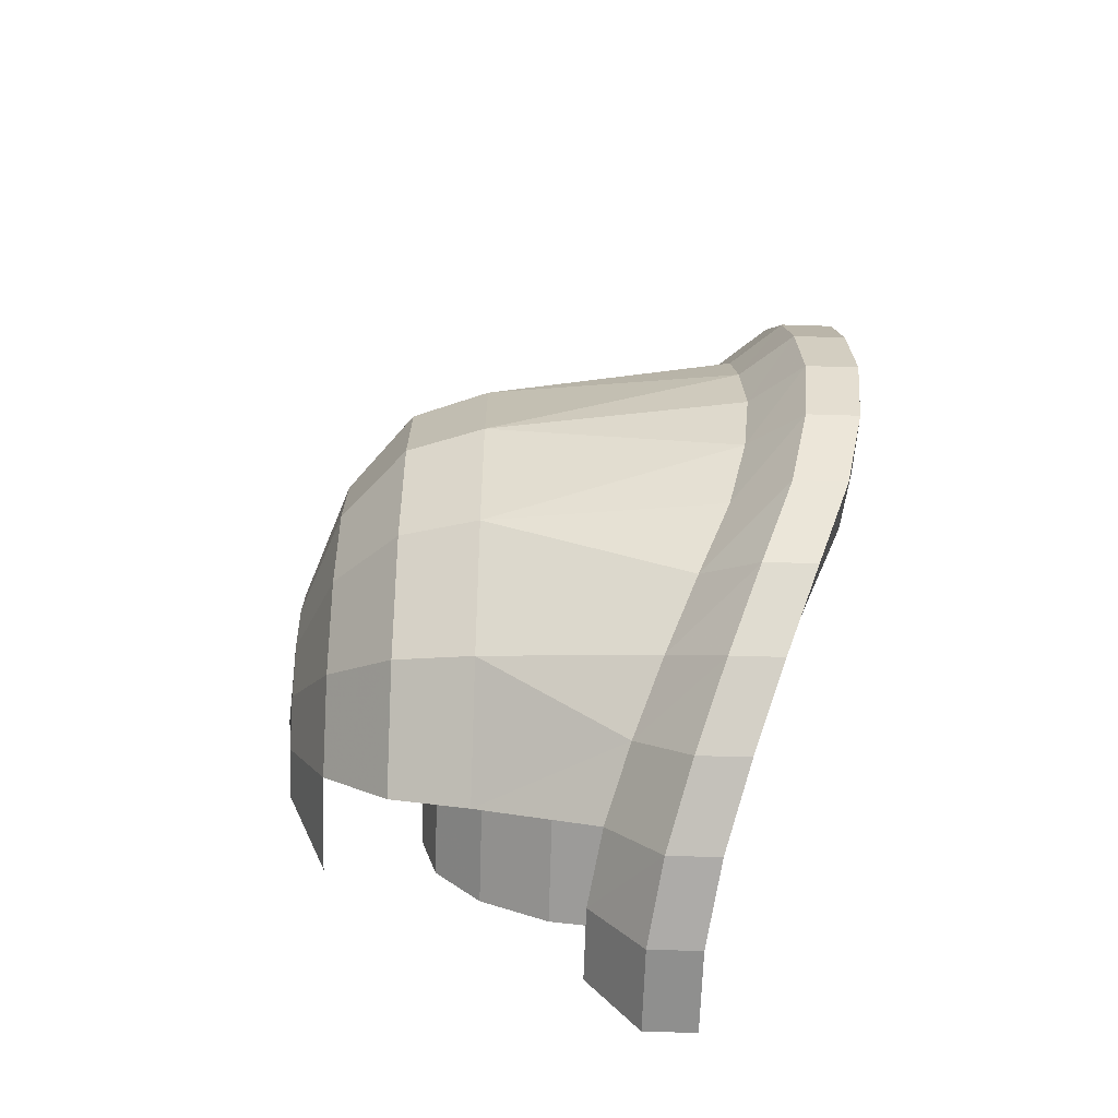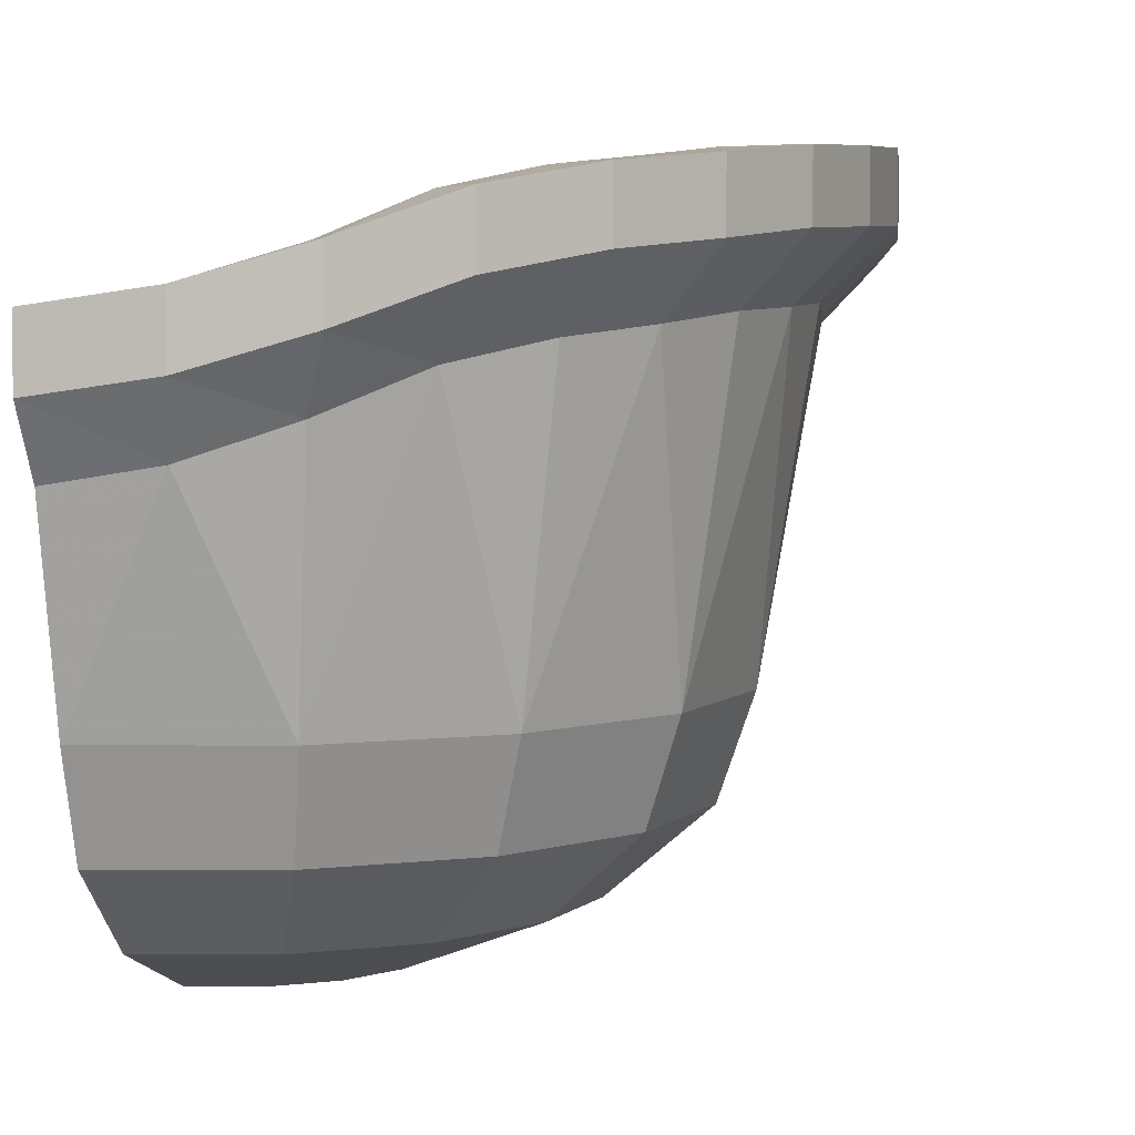
<metadata>
{"format":"obj","ext":"obj","renderer":"f3d","projection":"perspective","resolution":1024,"background":"white","views":[{"elev":-59.6,"azim":88.2,"up":"+Z"},{"elev":4.6,"azim":11.8,"up":"+Y"}]}
</metadata>
<code>
v 0 0.21 -0.92
v 0 0.31 -0.92
v 0.1707 0.31 -0.9032
v 0.1707 0.21 -0.9032
v 0 0.31 -0.92
v 0 0.31 -0.785
v 0.1444 0.31 -0.7708
v 0.1707 0.31 -0.9032
v 0.1707 0.325 0.8132
v 0.1707 0.425 0.8132
v 0 0.4 0.83
v 0 0.3 0.83
v 0 0.4 0.83
v 0.1707 0.425 0.8132
v 0.1444 0.425 0.6808
v 0 0.4 0.83
v 0.1444 0.425 0.6808
v 0 0.4 0.695
v 0.3348 0.375 0.7634
v 0.3348 0.475 0.7634
v 0.1707 0.425 0.8132
v 0.1707 0.325 0.8132
v 0.1707 0.425 0.8132
v 0.3348 0.475 0.7634
v 0.2832 0.475 0.6387
v 0.1707 0.425 0.8132
v 0.2832 0.475 0.6387
v 0.1444 0.425 0.6808
v 0.4862 0.435 0.6825
v 0.4862 0.535 0.6825
v 0.3348 0.475 0.7634
v 0.3348 0.375 0.7634
v 0.3348 0.475 0.7634
v 0.4862 0.535 0.6825
v 0.4112 0.535 0.5703
v 0.3348 0.475 0.7634
v 0.4112 0.535 0.5703
v 0.2832 0.475 0.6387
v 0.6187 0.465 0.5737
v 0.6187 0.565 0.5737
v 0.4862 0.535 0.6825
v 0.4862 0.435 0.6825
v 0.4862 0.535 0.6825
v 0.6187 0.565 0.5737
v 0.5232 0.565 0.4783
v 0.4862 0.535 0.6825
v 0.5232 0.565 0.4783
v 0.4112 0.535 0.5703
v 0.7276 0.48 0.4411
v 0.7276 0.58 0.4411
v 0.6187 0.565 0.5737
v 0.6187 0.465 0.5737
v 0.6187 0.565 0.5737
v 0.7276 0.58 0.4411
v 0.6153 0.58 0.3661
v 0.6187 0.565 0.5737
v 0.6153 0.58 0.3661
v 0.5232 0.565 0.4783
v 0.8084 0.495 0.2898
v 0.8084 0.595 0.2898
v 0.7276 0.58 0.4411
v 0.7276 0.48 0.4411
v 0.7276 0.58 0.4411
v 0.8084 0.595 0.2898
v 0.6837 0.595 0.2382
v 0.7276 0.58 0.4411
v 0.6837 0.595 0.2382
v 0.6153 0.58 0.3661
v 0.8582 0.5 0.1257
v 0.8582 0.6 0.1257
v 0.8084 0.595 0.2898
v 0.8084 0.495 0.2898
v 0.8084 0.595 0.2898
v 0.8582 0.6 0.1257
v 0.7258 0.6 0.0994
v 0.6837 0.595 0.2382
v 0.875 0.505 -0.045
v 0.875 0.605 -0.045
v 0.8582 0.6 0.1257
v 0.8582 0.5 0.1257
v 0.8582 0.6 0.1257
v 0.875 0.605 -0.045
v 0.74 0.605 -0.045
v 0.7258 0.6 0.0994
v 0.8582 0.49 -0.2157
v 0.8582 0.59 -0.2157
v 0.875 0.605 -0.045
v 0.875 0.505 -0.045
v 0.875 0.605 -0.045
v 0.8582 0.59 -0.2157
v 0.7258 0.59 -0.1894
v 0.875 0.605 -0.045
v 0.7258 0.59 -0.1894
v 0.74 0.605 -0.045
v 0.8084 0.455 -0.3799
v 0.8084 0.555 -0.3799
v 0.8582 0.59 -0.2157
v 0.8582 0.49 -0.2157
v 0.8582 0.59 -0.2157
v 0.8084 0.555 -0.3799
v 0.6837 0.555 -0.3282
v 0.8582 0.59 -0.2157
v 0.6837 0.555 -0.3282
v 0.7258 0.59 -0.1894
v 0.7276 0.395 -0.5312
v 0.7276 0.495 -0.5312
v 0.8084 0.555 -0.3799
v 0.8084 0.455 -0.3799
v 0.8084 0.555 -0.3799
v 0.7276 0.495 -0.5312
v 0.6153 0.495 -0.4561
v 0.8084 0.555 -0.3799
v 0.6153 0.495 -0.4561
v 0.6837 0.555 -0.3282
v 0.6187 0.335 -0.6637
v 0.6187 0.435 -0.6637
v 0.7276 0.495 -0.5312
v 0.7276 0.395 -0.5312
v 0.7276 0.495 -0.5312
v 0.6187 0.435 -0.6637
v 0.5232 0.435 -0.5683
v 0.7276 0.495 -0.5312
v 0.5232 0.435 -0.5683
v 0.6153 0.495 -0.4561
v 0.4862 0.28 -0.7725
v 0.4862 0.38 -0.7725
v 0.6187 0.435 -0.6637
v 0.6187 0.335 -0.6637
v 0.6187 0.435 -0.6637
v 0.4862 0.38 -0.7725
v 0.4112 0.38 -0.6603
v 0.6187 0.435 -0.6637
v 0.4112 0.38 -0.6603
v 0.5232 0.435 -0.5683
v 0.3348 0.235 -0.8534
v 0.3348 0.335 -0.8534
v 0.4862 0.38 -0.7725
v 0.4862 0.28 -0.7725
v 0.4862 0.38 -0.7725
v 0.3348 0.335 -0.8534
v 0.2832 0.335 -0.7287
v 0.4862 0.38 -0.7725
v 0.2832 0.335 -0.7287
v 0.4112 0.38 -0.6603
v 0.1707 0.21 -0.9032
v 0.1707 0.31 -0.9032
v 0.3348 0.335 -0.8534
v 0.3348 0.235 -0.8534
v 0.3348 0.335 -0.8534
v 0.1707 0.31 -0.9032
v 0.1444 0.31 -0.7708
v 0.3348 0.335 -0.8534
v 0.1444 0.31 -0.7708
v 0.2832 0.335 -0.7287
v 0.1707 0.21 -0.9032
v 0.152 0.11 -0.7738
v 0 0.11 -0.7887
v 0 0.21 -0.92
v 0 0.3 0.83
v 0 0.2 0.7688
v 0.152 0.225 0.7538
v 0.1707 0.325 0.8132
v 0.298 0.275 0.7095
v 0.1707 0.325 0.8132
v 0.152 0.225 0.7538
v 0.3348 0.375 0.7634
v 0.1707 0.325 0.8132
v 0.298 0.275 0.7095
v 0.4326 0.335 0.6375
v 0.3348 0.375 0.7634
v 0.298 0.275 0.7095
v 0.4862 0.435 0.6825
v 0.3348 0.375 0.7634
v 0.4326 0.335 0.6375
v 0.5506 0.365 0.5406
v 0.4862 0.435 0.6825
v 0.4326 0.335 0.6375
v 0.6187 0.465 0.5737
v 0.4862 0.435 0.6825
v 0.5506 0.365 0.5406
v 0.6187 0.465 0.5737
v 0.5506 0.365 0.5406
v 0.6475 0.38 0.4226
v 0.7276 0.48 0.4411
v 0.7276 0.48 0.4411
v 0.6475 0.38 0.4226
v 0.7195 0.395 0.288
v 0.8084 0.495 0.2898
v 0.8084 0.495 0.2898
v 0.7195 0.395 0.288
v 0.7638 0.4 0.1419
v 0.8582 0.5 0.1257
v 0.8582 0.5 0.1257
v 0.7638 0.4 0.1419
v 0.7788 0.405 -0.01
v 0.875 0.505 -0.045
v 0.875 0.505 -0.045
v 0.7788 0.405 -0.01
v 0.7638 0.39 -0.162
v 0.8582 0.49 -0.2157
v 0.7195 0.355 -0.308
v 0.8582 0.49 -0.2157
v 0.7638 0.39 -0.162
v 0.8084 0.455 -0.3799
v 0.8582 0.49 -0.2157
v 0.7195 0.355 -0.308
v 0.6475 0.295 -0.4426
v 0.7276 0.395 -0.5312
v 0.8084 0.455 -0.3799
v 0.6475 0.295 -0.4426
v 0.5506 0.235 -0.5606
v 0.7276 0.395 -0.5312
v 0.6475 0.295 -0.4426
v 0.6187 0.335 -0.6637
v 0.7276 0.395 -0.5312
v 0.5506 0.235 -0.5606
v 0.4326 0.18 -0.6575
v 0.6187 0.335 -0.6637
v 0.5506 0.235 -0.5606
v 0.4862 0.28 -0.7725
v 0.6187 0.335 -0.6637
v 0.4326 0.18 -0.6575
v 0.298 0.135 -0.7295
v 0.4862 0.28 -0.7725
v 0.4326 0.18 -0.6575
v 0.3348 0.235 -0.8534
v 0.4862 0.28 -0.7725
v 0.298 0.135 -0.7295
v 0.152 0.11 -0.7738
v 0.3348 0.235 -0.8534
v 0.298 0.135 -0.7295
v 0.1707 0.21 -0.9032
v 0.3348 0.235 -0.8534
v 0.152 0.11 -0.7738
v 0 -0.1 0.7
v 0.152 0.225 0.7538
v 0 0.2 0.7688
v 0 -0.1 0.7
v 0.2679 -0.1 0.6468
v 0.152 0.225 0.7538
v 0.2679 -0.1 0.6468
v 0.298 0.275 0.7095
v 0.152 0.225 0.7538
v 0.2679 -0.1 0.6468
v 0.4326 0.335 0.6375
v 0.298 0.275 0.7095
v 0.2679 -0.1 0.6468
v 0.495 -0.1 0.495
v 0.4326 0.335 0.6375
v 0.495 -0.1 0.495
v 0.5506 0.365 0.5406
v 0.4326 0.335 0.6375
v 0.495 -0.1 0.495
v 0.6475 0.38 0.4226
v 0.5506 0.365 0.5406
v 0.495 -0.1 0.495
v 0.6468 -0.1 0.2679
v 0.6475 0.38 0.4226
v 0.6468 -0.1 0.2679
v 0.7195 0.395 0.288
v 0.6475 0.38 0.4226
v 0.6468 -0.1 0.2679
v 0.7638 0.4 0.1419
v 0.7195 0.395 0.288
v 0.6468 -0.1 0.2679
v 0.7 -0.1 0
v 0.7638 0.4 0.1419
v 0.7 -0.1 0
v 0.7788 0.405 -0.01
v 0.7638 0.4 0.1419
v 0.7 -0.1 0
v 0.7638 0.39 -0.162
v 0.7788 0.405 -0.01
v 0.7 -0.1 0
v 0.6468 -0.1 -0.2679
v 0.7638 0.39 -0.162
v 0.6468 -0.1 -0.2679
v 0.7195 0.355 -0.308
v 0.7638 0.39 -0.162
v 0.6468 -0.1 -0.2679
v 0.6475 0.295 -0.4426
v 0.7195 0.355 -0.308
v 0.5506 0.235 -0.5606
v 0.6475 0.295 -0.4426
v 0.6468 -0.1 -0.2679
v 0.495 -0.1 -0.495
v 0.495 -0.1 -0.495
v 0.4326 0.18 -0.6575
v 0.5506 0.235 -0.5606
v 0.4326 0.18 -0.6575
v 0.495 -0.1 -0.495
v 0.2679 -0.1 -0.6468
v 0.298 0.135 -0.7295
v 0 -0.2 0.4
v 0.1531 -0.2 0.3696
v 0.1897 -0.1695 0.458
v 0 -0.1695 0.4957
v 0 -0.1695 0.4957
v 0.1897 -0.1695 0.458
v 0.2207 -0.08282 0.5329
v 0 -0.08282 0.5768
v 0 -0.08282 0.5768
v 0.2207 -0.08282 0.5329
v 0.2415 0.04691 0.583
v 0 0.04691 0.631
v 0 0.04691 0.631
v 0.2415 0.04691 0.583
v 0.2488 0.2 0.6005
v 0 0.2 0.65
v 0.1531 -0.2 0.3696
v 0.2828 -0.2 0.2828
v 0.3505 -0.1695 0.3505
v 0.1897 -0.1695 0.458
v 0.1897 -0.1695 0.458
v 0.3505 -0.1695 0.3505
v 0.4078 -0.08282 0.4078
v 0.2207 -0.08282 0.5329
v 0.2207 -0.08282 0.5329
v 0.4078 -0.08282 0.4078
v 0.4462 0.04691 0.4462
v 0.2415 0.04691 0.583
v 0.2415 0.04691 0.583
v 0.4462 0.04691 0.4462
v 0.4596 0.2 0.4596
v 0.2488 0.2 0.6005
v 0.2828 -0.2 0.2828
v 0.3696 -0.2 0.1531
v 0.458 -0.1695 0.1897
v 0.3505 -0.1695 0.3505
v 0.3505 -0.1695 0.3505
v 0.458 -0.1695 0.1897
v 0.5329 -0.08282 0.2207
v 0.4078 -0.08282 0.4078
v 0.4078 -0.08282 0.4078
v 0.5329 -0.08282 0.2207
v 0.583 0.04691 0.2415
v 0.4462 0.04691 0.4462
v 0.4462 0.04691 0.4462
v 0.583 0.04691 0.2415
v 0.6005 0.2 0.2488
v 0.4596 0.2 0.4596
v 0.3696 -0.2 0.1531
v 0.4 -0.2 0
v 0.4957 -0.1695 0
v 0.458 -0.1695 0.1897
v 0.458 -0.1695 0.1897
v 0.4957 -0.1695 0
v 0.5768 -0.08282 0
v 0.5329 -0.08282 0.2207
v 0.5329 -0.08282 0.2207
v 0.5768 -0.08282 0
v 0.631 0.04691 0
v 0.583 0.04691 0.2415
v 0.583 0.04691 0.2415
v 0.631 0.04691 0
v 0.65 0.2 0
v 0.6005 0.2 0.2488
v 0.4 -0.2 0
v 0.3696 -0.2 -0.1531
v 0.458 -0.1695 -0.1897
v 0.4957 -0.1695 0
v 0.4957 -0.1695 0
v 0.458 -0.1695 -0.1897
v 0.5329 -0.08282 -0.2207
v 0.5768 -0.08282 0
v 0.5768 -0.08282 0
v 0.5329 -0.08282 -0.2207
v 0.583 0.04691 -0.2415
v 0.631 0.04691 0
v 0.631 0.04691 0
v 0.583 0.04691 -0.2415
v 0.6005 0.2 -0.2488
v 0.65 0.2 0
v 0.3696 -0.2 -0.1531
v 0.2828 -0.2 -0.2828
v 0.3505 -0.1695 -0.3505
v 0.458 -0.1695 -0.1897
v 0.458 -0.1695 -0.1897
v 0.3505 -0.1695 -0.3505
v 0.4078 -0.08282 -0.4078
v 0.5329 -0.08282 -0.2207
v 0.5329 -0.08282 -0.2207
v 0.4078 -0.08282 -0.4078
v 0.4462 0.04691 -0.4462
v 0.583 0.04691 -0.2415
v 0.583 0.04691 -0.2415
v 0.4462 0.04691 -0.4462
v 0.4596 0.2 -0.4596
v 0.6005 0.2 -0.2488
v 0.2828 -0.2 -0.2828
v 0.1531 -0.2 -0.3696
v 0.1897 -0.1695 -0.458
v 0.3505 -0.1695 -0.3505
v 0.3505 -0.1695 -0.3505
v 0.1897 -0.1695 -0.458
v 0.2207 -0.08282 -0.5329
v 0.4078 -0.08282 -0.4078
v 0.4078 -0.08282 -0.4078
v 0.2207 -0.08282 -0.5329
v 0.2415 0.04691 -0.583
v 0.4462 0.04691 -0.4462
v 0.4462 0.04691 -0.4462
v 0.2415 0.04691 -0.583
v 0.2488 0.2 -0.6005
v 0.4596 0.2 -0.4596
v 0.1531 -0.2 -0.3696
v 0 -0.2 -0.4
v 0 -0.1695 -0.4957
v 0.1897 -0.1695 -0.458
v 0.1897 -0.1695 -0.458
v 0 -0.1695 -0.4957
v 0 -0.08282 -0.5768
v 0.2207 -0.08282 -0.5329
v 0.2207 -0.08282 -0.5329
v 0 -0.08282 -0.5768
v 0 0.04691 -0.631
v 0.2415 0.04691 -0.583
v 0.2415 0.04691 -0.583
v 0 0.04691 -0.631
v 0 0.2 -0.65
v 0.2488 0.2 -0.6005
v 0.1444 0.31 -0.7708
v 0 0.31 -0.785
v 0 0.2 -0.65
v 0.2487 0.2 -0.6006
v 0.1444 0.31 -0.7708
v 0 0.2 -0.65
v 0.2832 0.335 -0.7287
v 0.1444 0.31 -0.7708
v 0.2487 0.2 -0.6006
v 0.4112 0.38 -0.6603
v 0.2832 0.335 -0.7287
v 0.2487 0.2 -0.6006
v 0.4596 0.2 -0.4596
v 0.4112 0.38 -0.6603
v 0.2487 0.2 -0.6006
v 0.5232 0.435 -0.5683
v 0.4112 0.38 -0.6603
v 0.4596 0.2 -0.4596
v 0.6153 0.495 -0.4561
v 0.5232 0.435 -0.5683
v 0.4596 0.2 -0.4596
v 0.6006 0.2 -0.2487
v 0.6153 0.495 -0.4561
v 0.4596 0.2 -0.4596
v 0.6837 0.555 -0.3282
v 0.6153 0.495 -0.4561
v 0.6006 0.2 -0.2487
v 0.7258 0.59 -0.1894
v 0.6837 0.555 -0.3282
v 0.6006 0.2 -0.2487
v 0.65 0.2 0
v 0.7258 0.59 -0.1894
v 0.6006 0.2 -0.2487
v 0.74 0.605 -0.045
v 0.7258 0.59 -0.1894
v 0.65 0.2 0
v 0.7258 0.6 0.0994
v 0.74 0.605 -0.045
v 0.65 0.2 0
v 0.6006 0.2 0.2487
v 0.7258 0.6 0.0994
v 0.65 0.2 0
v 0.6837 0.595 0.2382
v 0.7258 0.6 0.0994
v 0.6006 0.2 0.2487
v 0.6153 0.58 0.3661
v 0.6837 0.595 0.2382
v 0.6006 0.2 0.2487
v 0.4596 0.2 0.4596
v 0.6153 0.58 0.3661
v 0.6006 0.2 0.2487
v 0.5232 0.565 0.4783
v 0.6153 0.58 0.3661
v 0.4596 0.2 0.4596
v 0.4112 0.535 0.5703
v 0.5232 0.565 0.4783
v 0.4596 0.2 0.4596
v 0.2487 0.2 0.6006
v 0.4112 0.535 0.5703
v 0.4596 0.2 0.4596
v 0.2832 0.475 0.6387
v 0.4112 0.535 0.5703
v 0.2487 0.2 0.6006
v 0.1444 0.425 0.6808
v 0.2832 0.475 0.6387
v 0.2487 0.2 0.6006
v 0 0.2 0.65
v 0.1444 0.425 0.6808
v 0.2487 0.2 0.6006
v 0 0.4 0.695
v 0.1444 0.425 0.6808
v 0 0.2 0.65
v 0 -0.1 0.7
v 0 -0.2531 0.6468
v 0.2475 -0.2531 0.5975
v 0.2679 -0.1 0.6468
v 0 -0.2531 0.6468
v 0 -0.3829 0.495
v 0.1895 -0.3829 0.4573
v 0.2475 -0.2531 0.5975
v 0 -0.3829 0.495
v 0 -0.4696 0.2679
v 0.1025 -0.4696 0.2475
v 0.1895 -0.3829 0.4573
v 0.1025 -0.4696 0.2475
v 0 -0.4696 0.2679
v 0 -0.5 0
v 0.2679 -0.1 0.6468
v 0.2475 -0.2531 0.5975
v 0.4573 -0.2531 0.4573
v 0.495 -0.1 0.495
v 0.2475 -0.2531 0.5975
v 0.1895 -0.3829 0.4573
v 0.35 -0.3829 0.35
v 0.4573 -0.2531 0.4573
v 0.1895 -0.3829 0.4573
v 0.1025 -0.4696 0.2475
v 0.1894 -0.4696 0.1894
v 0.35 -0.3829 0.35
v 0.1894 -0.4696 0.1894
v 0.1025 -0.4696 0.2475
v 0 -0.5 0
v 0.495 -0.1 0.495
v 0.4573 -0.2531 0.4573
v 0.5975 -0.2531 0.2475
v 0.6468 -0.1 0.2679
v 0.4573 -0.2531 0.4573
v 0.35 -0.3829 0.35
v 0.4573 -0.3829 0.1895
v 0.5975 -0.2531 0.2475
v 0.35 -0.3829 0.35
v 0.1894 -0.4696 0.1894
v 0.2475 -0.4696 0.1025
v 0.4573 -0.3829 0.1895
v 0.2475 -0.4696 0.1025
v 0.1894 -0.4696 0.1894
v 0 -0.5 0
v 0.6468 -0.1 0.2679
v 0.5975 -0.2531 0.2475
v 0.6468 -0.2531 0
v 0.7 -0.1 0
v 0.5975 -0.2531 0.2475
v 0.4573 -0.3829 0.1895
v 0.495 -0.3829 0
v 0.6468 -0.2531 0
v 0.4573 -0.3829 0.1895
v 0.2475 -0.4696 0.1025
v 0.2679 -0.4696 0
v 0.495 -0.3829 0
v 0.2679 -0.4696 0
v 0.2475 -0.4696 0.1025
v 0 -0.5 0
v 0.7 -0.1 0
v 0.6468 -0.2531 0
v 0.5975 -0.2531 -0.2475
v 0.6468 -0.1 -0.2679
v 0.6468 -0.2531 0
v 0.495 -0.3829 0
v 0.4573 -0.3829 -0.1895
v 0.5975 -0.2531 -0.2475
v 0.495 -0.3829 0
v 0.2679 -0.4696 0
v 0.2475 -0.4696 -0.1025
v 0.4573 -0.3829 -0.1895
v 0.2475 -0.4696 -0.1025
v 0.2679 -0.4696 0
v 0 -0.5 0
v 0.6468 -0.1 -0.2679
v 0.5975 -0.2531 -0.2475
v 0.4573 -0.2531 -0.4573
v 0.495 -0.1 -0.495
v 0.5975 -0.2531 -0.2475
v 0.4573 -0.3829 -0.1895
v 0.35 -0.3829 -0.35
v 0.4573 -0.2531 -0.4573
v 0.4573 -0.3829 -0.1895
v 0.2475 -0.4696 -0.1025
v 0.1894 -0.4696 -0.1894
v 0.35 -0.3829 -0.35
v 0.1894 -0.4696 -0.1894
v 0.2475 -0.4696 -0.1025
v 0 -0.5 0
v 0.495 -0.1 -0.495
v 0.4573 -0.2531 -0.4573
v 0.2475 -0.2531 -0.5975
v 0.2679 -0.1 -0.6468
v 0.4573 -0.2531 -0.4573
v 0.35 -0.3829 -0.35
v 0.1895 -0.3829 -0.4573
v 0.2475 -0.2531 -0.5975
v 0.35 -0.3829 -0.35
v 0.1894 -0.4696 -0.1894
v 0.1025 -0.4696 -0.2475
v 0.1895 -0.3829 -0.4573
v 0.1025 -0.4696 -0.2475
v 0.1894 -0.4696 -0.1894
v 0 -0.5 0
v 0.1895 -0.3829 -0.4573
v 0.1025 -0.4696 -0.2475
v 0 -0.4696 -0.2679
v 0 -0.3829 -0.495
v 0 -0.4696 -0.2679
v 0.1025 -0.4696 -0.2475
v 0 -0.5 0
g mesh7400306
f 1 2 3
f 3 4 1
f 5 6 7
f 7 8 5
f 9 10 11
f 11 12 9
f 13 14 15
f 16 17 18
f 19 20 21
f 21 22 19
f 23 24 25
f 26 27 28
f 29 30 31
f 31 32 29
f 33 34 35
f 36 37 38
f 39 40 41
f 41 42 39
f 43 44 45
f 46 47 48
f 49 50 51
f 51 52 49
f 53 54 55
f 56 57 58
f 59 60 61
f 61 62 59
f 63 64 65
f 66 67 68
f 69 70 71
f 71 72 69
f 73 74 75
f 75 76 73
f 77 78 79
f 79 80 77
f 81 82 83
f 83 84 81
f 85 86 87
f 87 88 85
f 89 90 91
f 92 93 94
f 95 96 97
f 97 98 95
f 99 100 101
f 102 103 104
f 105 106 107
f 107 108 105
f 109 110 111
f 112 113 114
f 115 116 117
f 117 118 115
f 119 120 121
f 122 123 124
f 125 126 127
f 127 128 125
f 129 130 131
f 132 133 134
f 135 136 137
f 137 138 135
f 139 140 141
f 142 143 144
f 145 146 147
f 147 148 145
f 149 150 151
f 152 153 154
f 155 156 157
f 157 158 155
f 159 160 161
f 161 162 159
f 163 164 165
f 166 167 168
f 169 170 171
f 172 173 174
f 175 176 177
f 178 179 180
f 181 182 183
f 183 184 181
f 185 186 187
f 187 188 185
f 189 190 191
f 191 192 189
f 193 194 195
f 195 196 193
f 197 198 199
f 199 200 197
f 201 202 203
f 204 205 206
f 206 207 204
f 208 209 210
f 211 212 213
f 214 215 216
f 217 218 219
f 220 221 222
f 223 224 225
f 226 227 228
f 229 230 231
f 232 233 234
f 235 236 237
f 238 239 240
f 241 242 243
f 244 245 246
f 247 248 249
f 250 251 252
f 253 254 255
f 256 257 258
f 259 260 261
f 262 263 264
f 265 266 267
f 268 269 270
f 271 272 273
f 274 275 276
f 277 278 279
f 280 281 282
f 283 284 285
f 285 286 283
f 287 288 289
f 290 291 292
f 292 293 290
g mesh7400307
f 294 296 295
f 296 294 297
f 298 300 299
f 300 298 301
f 302 304 303
f 304 302 305
f 306 308 307
f 308 306 309
f 310 312 311
f 312 310 313
f 314 316 315
f 316 314 317
f 318 320 319
f 320 318 321
f 322 324 323
f 324 322 325
f 326 328 327
f 328 326 329
f 330 332 331
f 332 330 333
f 334 336 335
f 336 334 337
f 338 340 339
f 340 338 341
f 342 344 343
f 344 342 345
f 346 348 347
f 348 346 349
f 350 352 351
f 352 350 353
f 354 356 355
f 356 354 357
g mesh7400309
f 358 360 359
f 360 358 361
f 362 364 363
f 364 362 365
f 366 368 367
f 368 366 369
f 370 372 371
f 372 370 373
f 374 376 375
f 376 374 377
f 378 380 379
f 380 378 381
f 382 384 383
f 384 382 385
f 386 388 387
f 388 386 389
f 390 392 391
f 392 390 393
f 394 396 395
f 396 394 397
f 398 400 399
f 400 398 401
f 402 404 403
f 404 402 405
f 406 408 407
f 408 406 409
f 410 412 411
f 412 410 413
f 414 416 415
f 416 414 417
f 418 420 419
f 420 418 421
f 422 423 424
f 425 426 427
f 428 429 430
f 431 432 433
f 434 435 436
f 437 438 439
f 440 441 442
f 443 444 445
f 446 447 448
f 449 450 451
f 452 453 454
f 455 456 457
f 458 459 460
f 461 462 463
f 464 465 466
f 467 468 469
f 470 471 472
f 473 474 475
f 476 477 478
f 479 480 481
f 482 483 484
f 485 486 487
f 488 489 490
f 491 492 493
f 494 495 496
f 496 497 494
f 498 499 500
f 500 501 498
f 502 503 504
f 504 505 502
f 506 507 508
f 509 510 511
f 511 512 509
f 513 514 515
f 515 516 513
f 517 518 519
f 519 520 517
f 521 522 523
f 524 525 526
f 526 527 524
f 528 529 530
f 530 531 528
f 532 533 534
f 534 535 532
f 536 537 538
f 539 540 541
f 541 542 539
f 543 544 545
f 545 546 543
f 547 548 549
f 549 550 547
f 551 552 553
f 554 555 556
f 556 557 554
f 558 559 560
f 560 561 558
f 562 563 564
f 564 565 562
f 566 567 568
f 569 570 571
f 571 572 569
f 573 574 575
f 575 576 573
f 577 578 579
f 579 580 577
f 581 582 583
f 584 585 586
f 586 587 584
f 588 589 590
f 590 591 588
f 592 593 594
f 594 595 592
f 596 597 598
f 599 600 601
f 601 602 599
f 603 604 605

</code>
